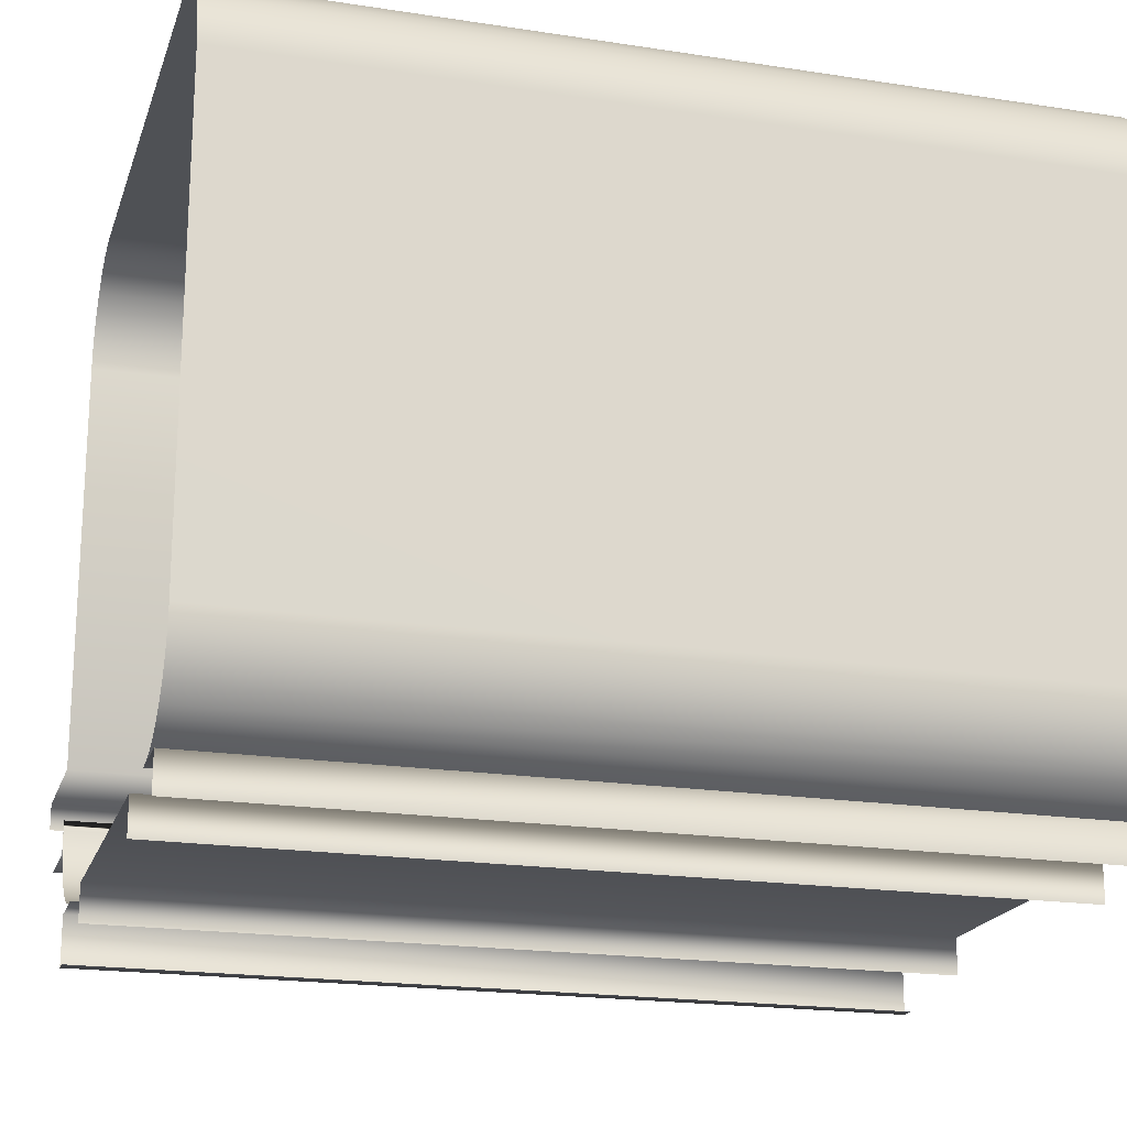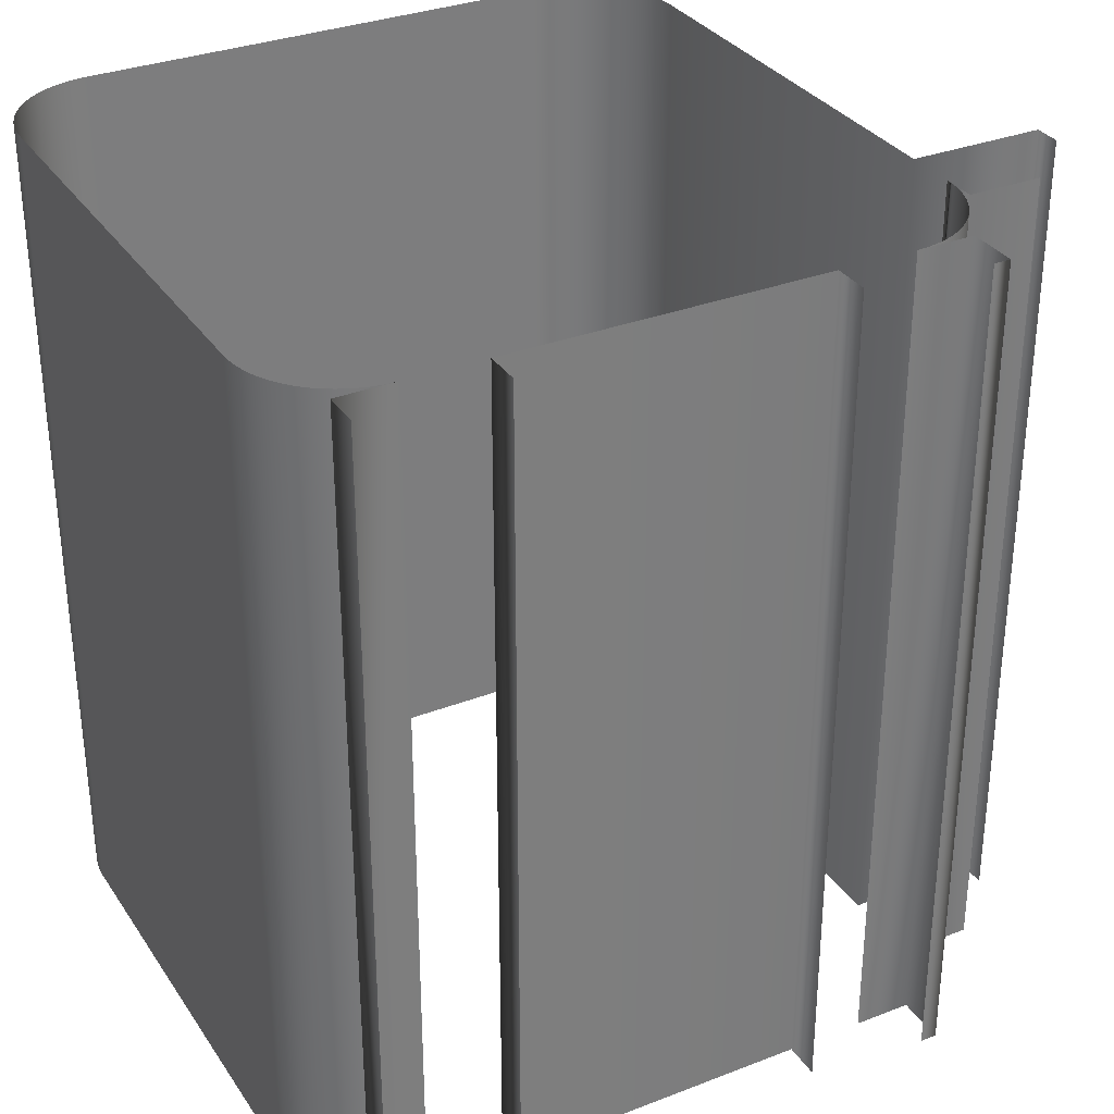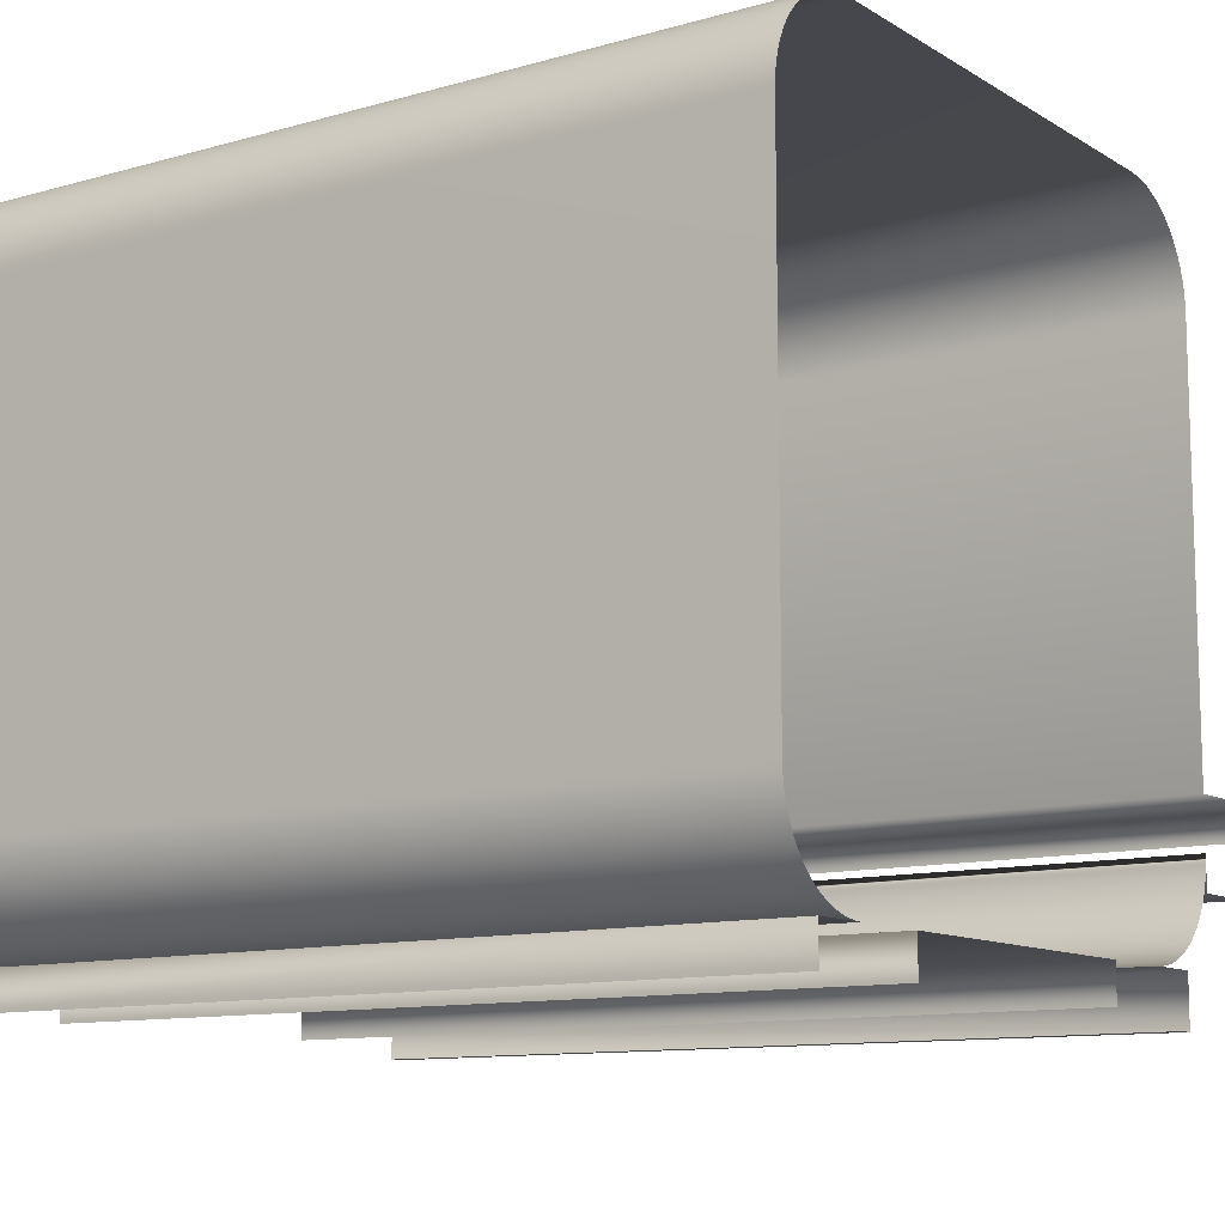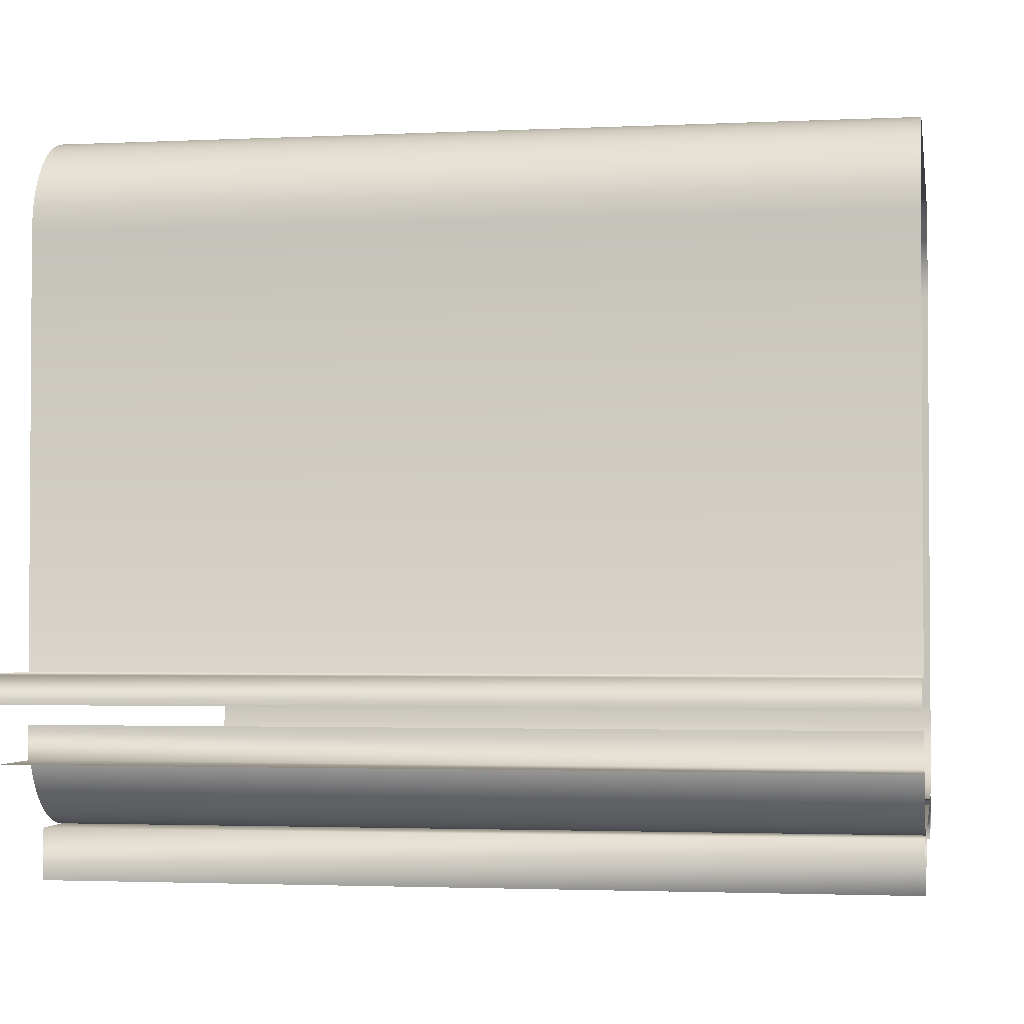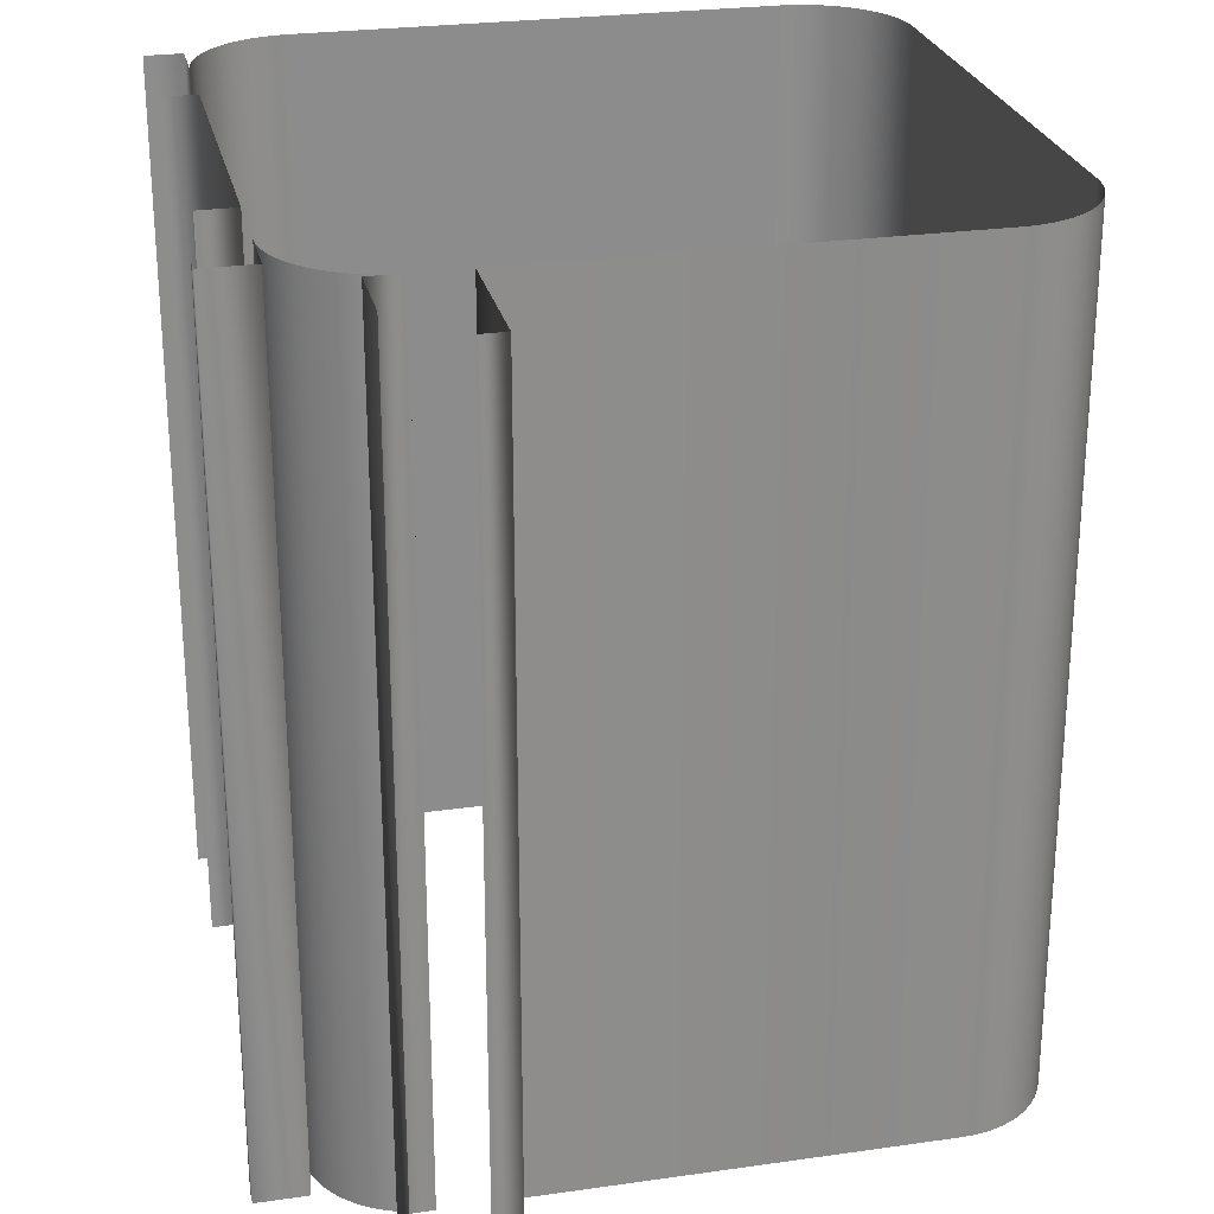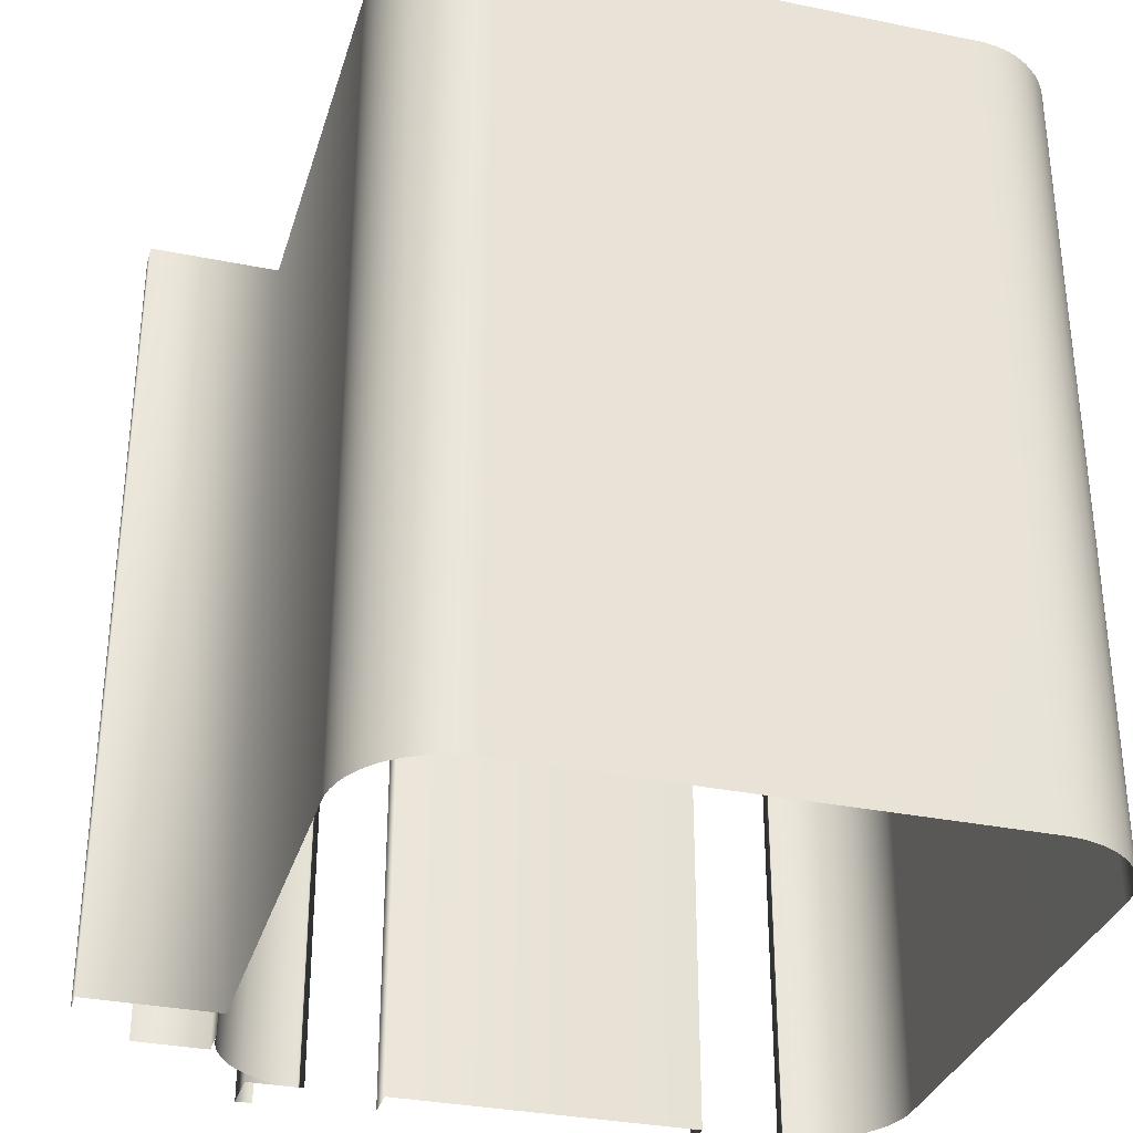
<metadata>
{"format":"obj","ext":"obj","renderer":"f3d","projection":"perspective","resolution":1024,"background":"white","views":[{"elev":-19.7,"azim":-106.0,"up":"+Y"},{"elev":32.3,"azim":-28.4,"up":"+Z"},{"elev":-11.0,"azim":-55.0,"up":"+Y"},{"elev":-2.3,"azim":99.7,"up":"+Y"},{"elev":25.9,"azim":77.2,"up":"+Z"},{"elev":-32.6,"azim":164.2,"up":"+Z"}]}
</metadata>
<code>
v  -1070 700 292
v  -930 700 292
v  -930 700 42
v  -1070 700 42
v  -1070 500 292
v  -1073 500.1 292
v  -1073 500.1 42
v  -1070 500 42
v  -1076 500.6 42
v  -1076 500.6 292
v  -1079 501.3 42
v  -1079 501.3 292
v  -1081 502.3 42
v  -1081 502.3 292
v  -1084 503.5 42
v  -1084 503.5 292
v  -1087 505.1 42
v  -1087 505.1 292
v  -1089 506.8 42
v  -1089 506.8 292
v  -1091 508.8 292
v  -1091 508.8 42
v  -1093 511 292
v  -1093 511 42
v  -1095 513.3 42
v  -1095 513.3 292
v  -1096 515.9 42
v  -1096 515.9 292
v  -1098 518.5 42
v  -1098 518.5 292
v  -1099 521.3 42
v  -1099 521.3 292
v  -1099 524.1 42
v  -1099 524.1 292
v  -1100 527.1 42
v  -1100 527.1 292
v  -1100 530 42
v  -1100 530 292
v  -1100 670 42
v  -1100 670 292
v  -1100 672.9 42
v  -1100 672.9 292
v  -1099 675.9 42
v  -1099 675.9 292
v  -1099 678.7 42
v  -1099 678.7 292
v  -1098 681.5 42
v  -1098 681.5 292
v  -1096 684.1 42
v  -1096 684.1 292
v  -1095 686.7 42
v  -1095 686.7 292
v  -1093 689 42
v  -1093 689 292
v  -1091 691.2 292
v  -1091 691.2 42
v  -1089 693.2 292
v  -1089 693.2 42
v  -1087 694.9 42
v  -1087 694.9 292
v  -1084 696.5 42
v  -1084 696.5 292
v  -1081 697.7 42
v  -1081 697.7 292
v  -1079 698.7 42
v  -1079 698.7 292
v  -1076 699.4 42
v  -1076 699.4 292
v  -1073 699.9 42
v  -1073 699.9 292
v  -1087 500 42
v  -1087 500 292
v  -1087 489 42
v  -1087 489 292
v  -1047 489 292
v  -1047 489 42
v  -1047 500 42
v  -1047 500 292
v  -953 500 292
v  -953 500 42
v  -953 489 42
v  -953 489 292
v  -918 485 292
v  -918 485 42
v  -913 485 42
v  -913 485 292
v  -913 500 42
v  -913 500 292
v  -900 530 42
v  -900 530 292
v  -900.1 527.1 292
v  -900.1 527.1 42
v  -900.6 524.1 42
v  -900.6 524.1 292
v  -901.3 521.3 42
v  -901.3 521.3 292
v  -902.3 518.5 42
v  -902.3 518.5 292
v  -903.5 515.9 42
v  -903.5 515.9 292
v  -905.1 513.3 42
v  -905.1 513.3 292
v  -906.8 511 42
v  -906.8 511 292
v  -908.8 508.8 42
v  -908.8 508.8 292
v  -911 506.8 292
v  -911 506.8 42
v  -913.3 505.1 292
v  -913.3 505.1 42
v  -915.9 503.5 42
v  -915.9 503.5 292
v  -918.5 502.3 42
v  -918.5 502.3 292
v  -921.3 501.3 42
v  -921.3 501.3 292
v  -924.1 500.6 42
v  -924.1 500.6 292
v  -927.1 500.1 42
v  -927.1 500.1 292
v  -930 500 42
v  -930 500 292
v  -900 520 292
v  -900 520 42
v  -878 520 42
v  -878 520 292
v  -860 537 292
v  -860 537 42
v  -860 545 42
v  -860 545 292
v  -927.1 699.9 42
v  -927.1 699.9 292
v  -924.1 699.4 42
v  -924.1 699.4 292
v  -921.3 698.7 42
v  -921.3 698.7 292
v  -918.5 697.7 42
v  -918.5 697.7 292
v  -915.9 696.5 42
v  -915.9 696.5 292
v  -913.3 694.9 42
v  -913.3 694.9 292
v  -911 693.2 42
v  -911 693.2 292
v  -908.8 691.2 292
v  -908.8 691.2 42
v  -906.8 689 292
v  -906.8 689 42
v  -905.1 686.7 42
v  -905.1 686.7 292
v  -903.5 684.1 42
v  -903.5 684.1 292
v  -902.3 681.5 42
v  -902.3 681.5 292
v  -901.3 678.7 42
v  -901.3 678.7 292
v  -900.6 675.9 42
v  -900.6 675.9 292
v  -900.1 672.9 42
v  -900.1 672.9 292
v  -900 670 42
v  -900 670 292
v  -900 545 42
v  -900 545 292
g 0
f 1 2 3
f 3 4 1
f 5 6 7
f 7 8 5
f 9 7 6
f 6 10 9
f 11 9 10
f 12 11 10
f 13 11 12
f 12 14 13
f 15 13 14
f 16 15 14
f 17 15 16
f 16 18 17
f 19 17 18
f 20 19 18
f 20 21 19
f 19 21 22
f 22 21 23
f 24 22 23
f 25 24 23
f 26 25 23
f 27 25 26
f 28 27 26
f 29 27 28
f 29 28 30
f 31 29 30
f 30 32 31
f 33 31 32
f 34 33 32
f 35 33 34
f 35 34 36
f 37 35 36
f 38 37 36
f 39 37 38
f 38 40 39
f 41 39 40
f 40 42 41
f 43 41 42
f 42 44 43
f 45 43 44
f 46 45 44
f 47 45 46
f 46 48 47
f 49 47 48
f 50 49 48
f 51 49 50
f 50 52 51
f 53 51 52
f 54 53 52
f 54 55 53
f 53 55 56
f 56 55 57
f 58 56 57
f 59 58 57
f 60 59 57
f 61 59 60
f 62 61 60
f 63 61 62
f 63 62 64
f 65 63 64
f 64 66 65
f 67 65 66
f 68 67 66
f 69 67 68
f 69 68 70
f 4 69 70
f 1 4 70
f 71 72 5
f 5 8 71
f 73 74 72
f 72 71 73
f 75 76 77
f 77 78 75
f 79 78 77
f 77 80 79
f 81 82 79
f 79 80 81
f 83 84 85
f 85 86 83
f 87 88 86
f 86 85 87
f 89 90 91
f 92 89 91
f 93 92 91
f 91 94 93
f 95 93 94
f 94 96 95
f 97 95 96
f 98 97 96
f 99 97 98
f 98 100 99
f 101 99 100
f 102 101 100
f 103 101 102
f 102 104 103
f 105 103 104
f 106 105 104
f 106 107 105
f 105 107 108
f 108 107 109
f 110 108 109
f 111 110 109
f 112 111 109
f 113 111 112
f 114 113 112
f 115 113 114
f 115 114 116
f 117 115 116
f 116 118 117
f 119 117 118
f 120 119 118
f 121 119 120
f 121 120 122
f 123 124 125
f 125 126 123
f 127 128 129
f 129 130 127
f 131 3 2
f 2 132 131
f 133 131 132
f 132 134 133
f 135 133 134
f 136 135 134
f 137 135 136
f 136 138 137
f 139 137 138
f 140 139 138
f 141 139 140
f 140 142 141
f 143 141 142
f 144 143 142
f 144 145 143
f 143 145 146
f 146 145 147
f 148 146 147
f 149 148 147
f 150 149 147
f 151 149 150
f 152 151 150
f 153 151 152
f 153 152 154
f 155 153 154
f 154 156 155
f 157 155 156
f 158 157 156
f 159 157 158
f 159 158 160
f 161 159 160
f 162 161 160
f 163 161 162
f 162 164 163
f 130 129 163
f 163 164 130
f 124 123 90
f 90 89 124
f 88 87 121
f 121 122 88

</code>
